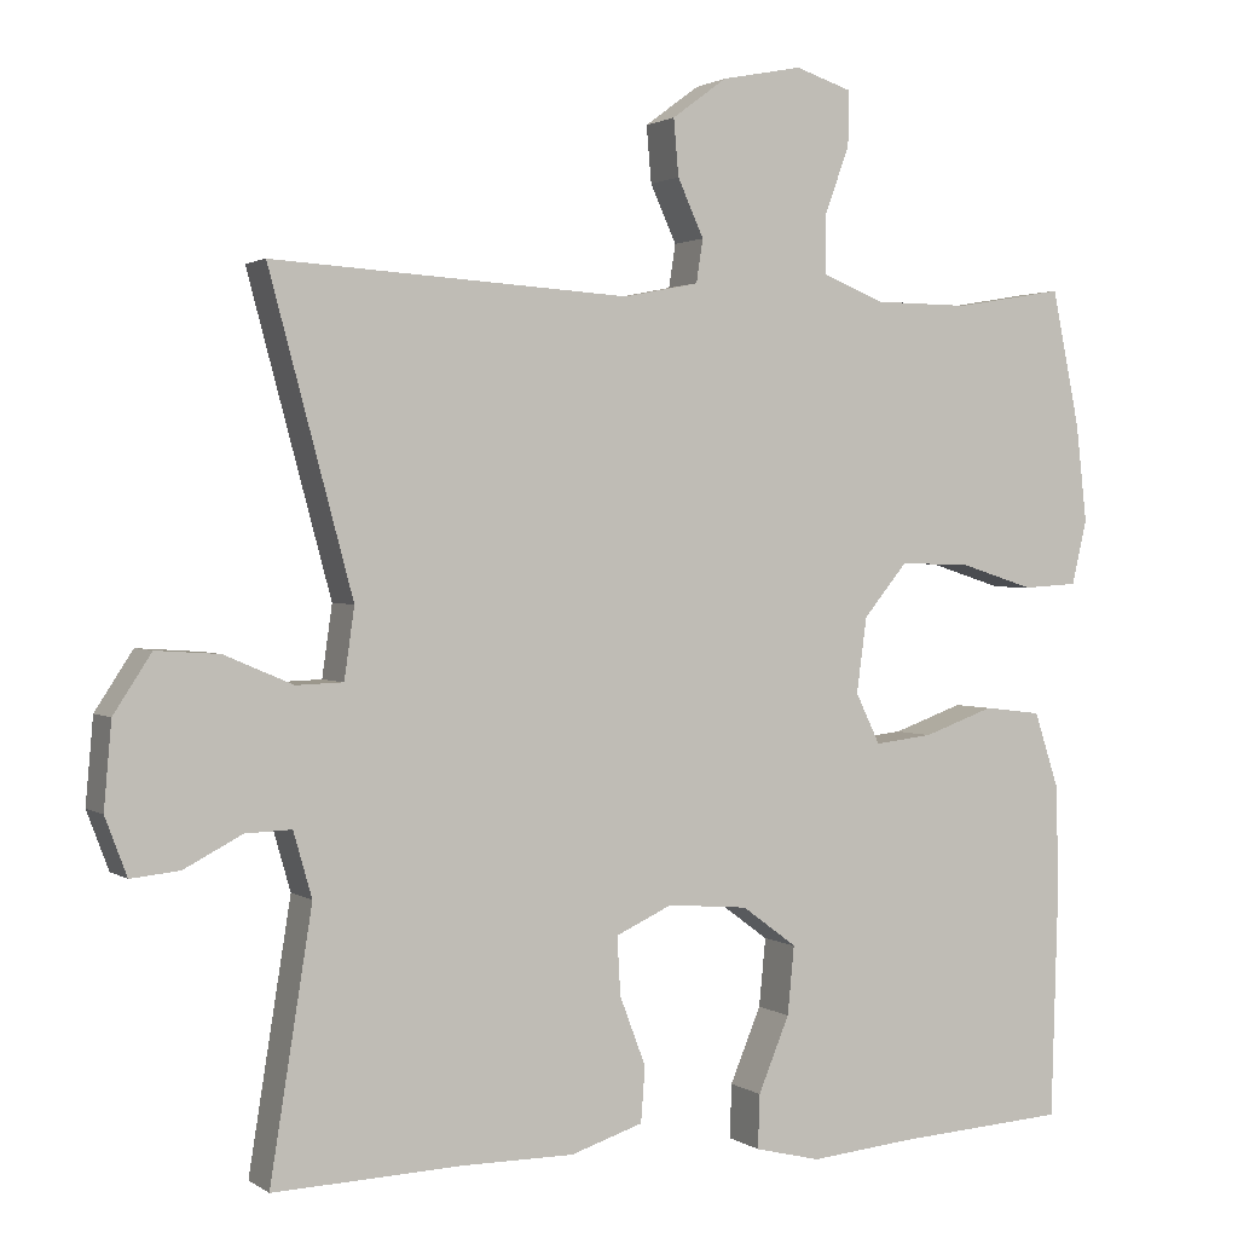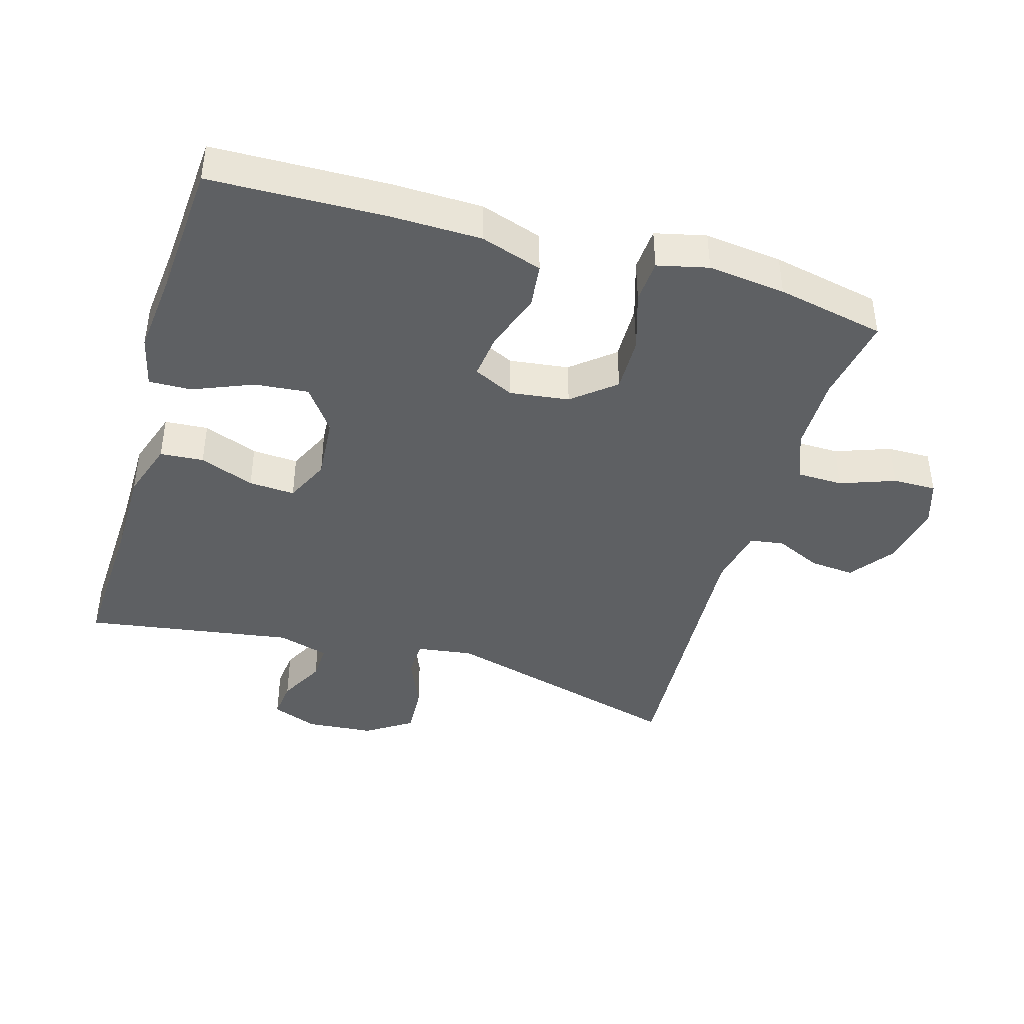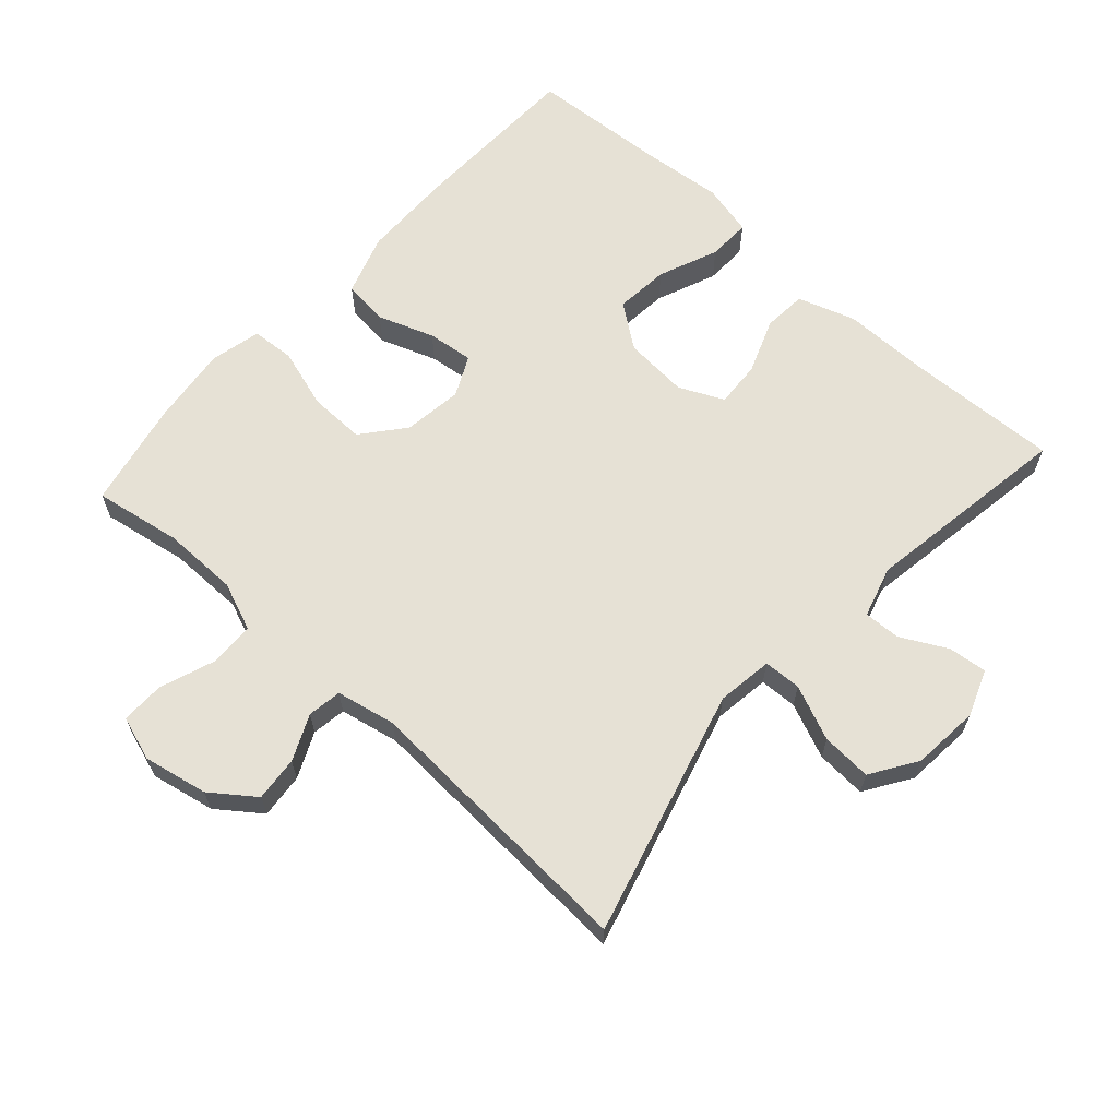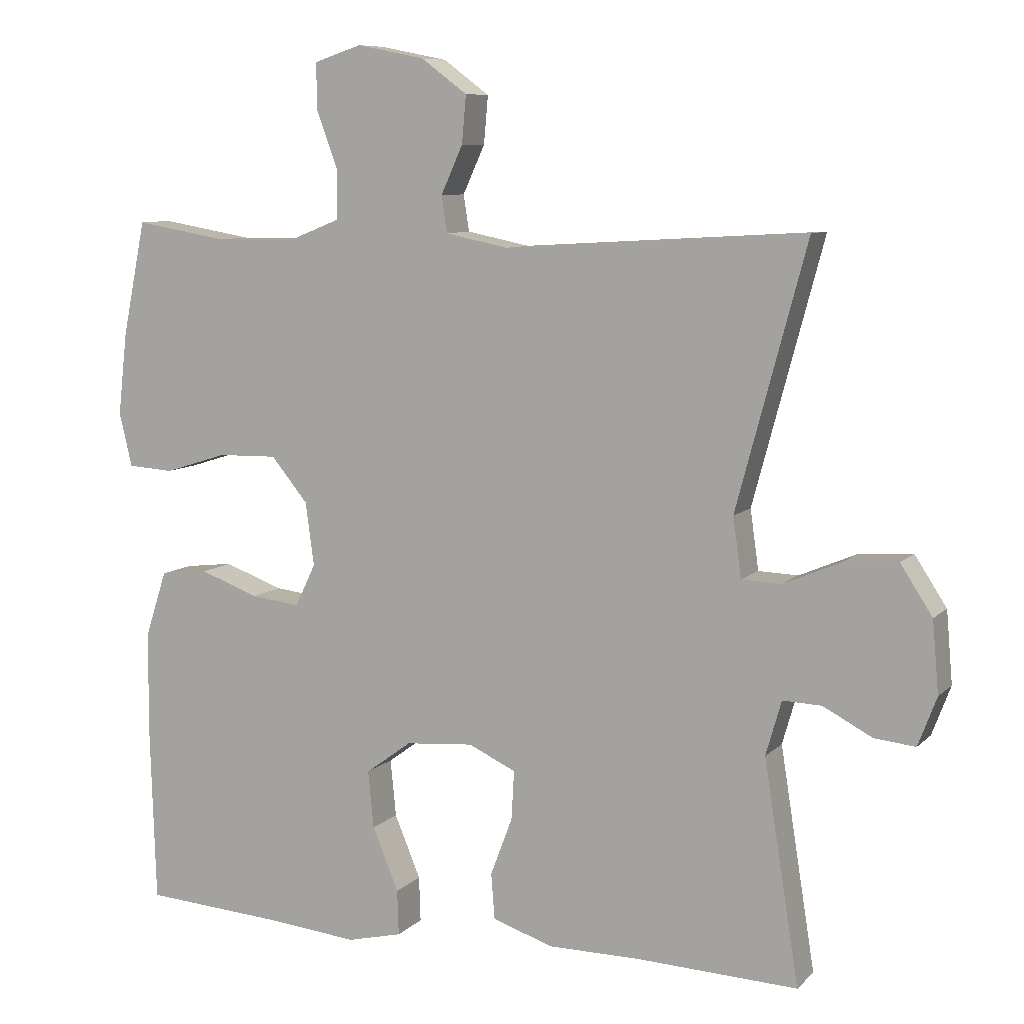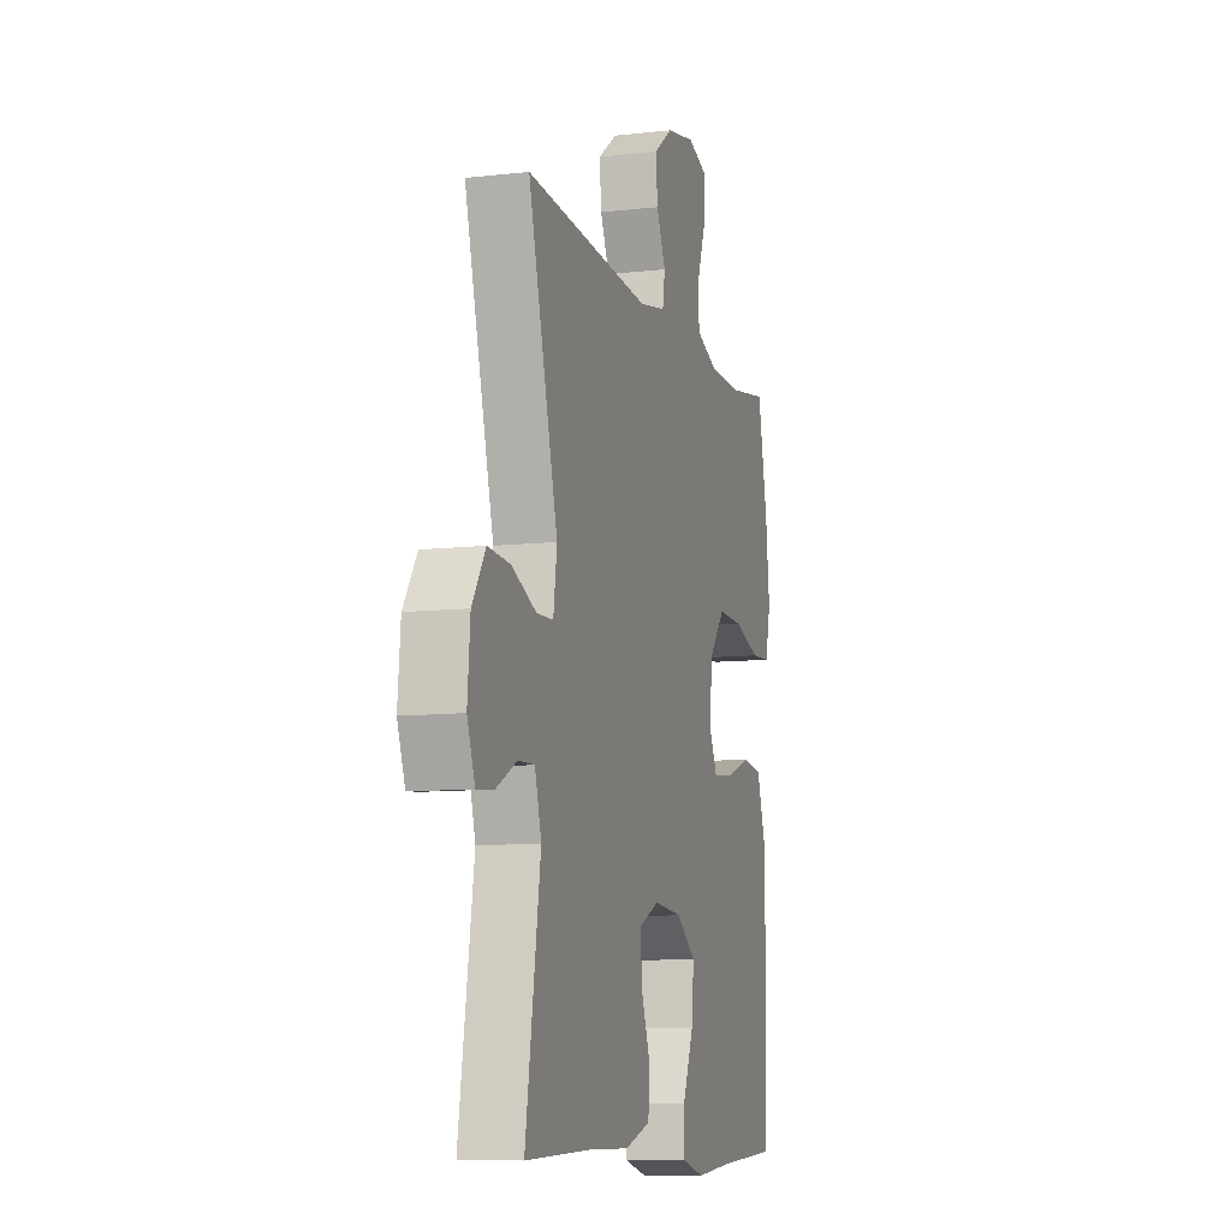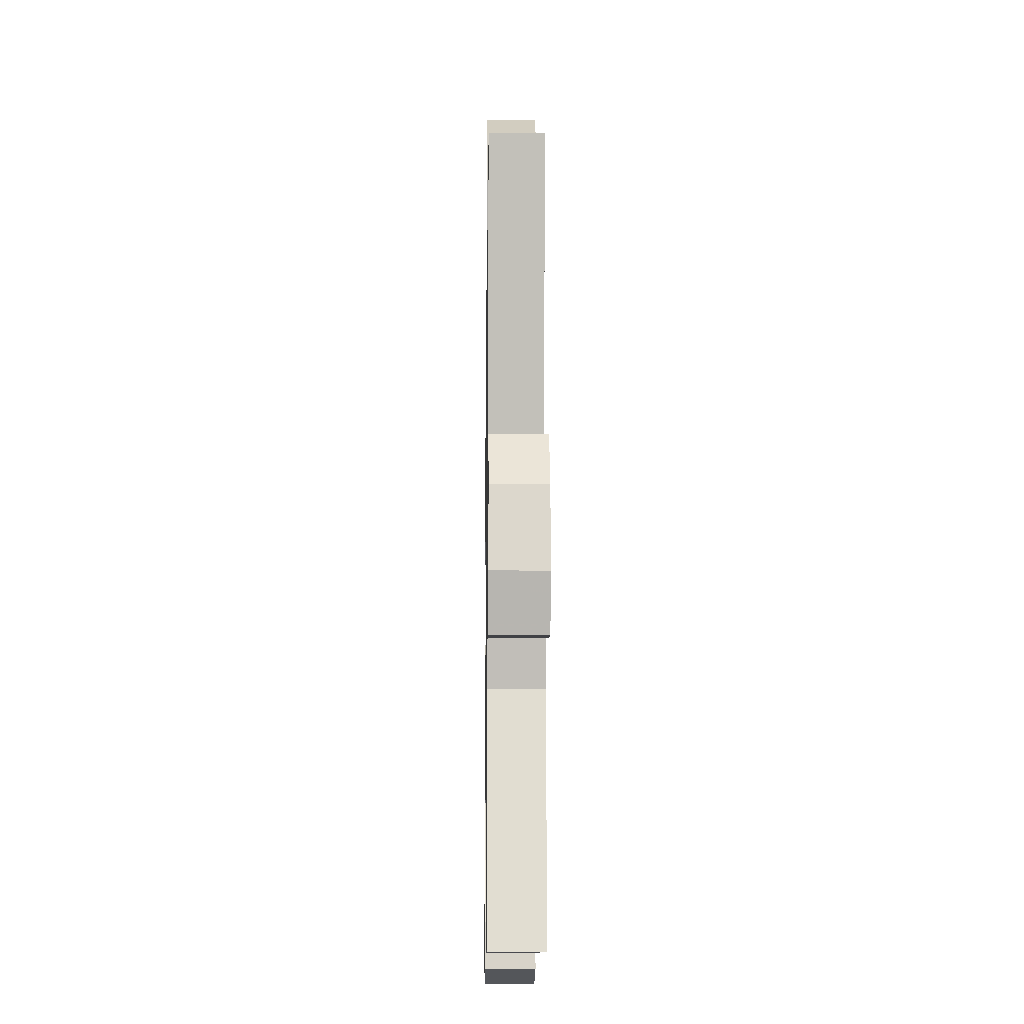
<metadata>
{"format":"obj","ext":"obj","renderer":"f3d","projection":"perspective","resolution":1024,"background":"white","views":[{"elev":1.7,"azim":154.4,"up":"+Z"},{"elev":-42.1,"azim":-106.5,"up":"+Y"},{"elev":64.2,"azim":41.9,"up":"+Y"},{"elev":8.6,"azim":24.4,"up":"+Z"},{"elev":-9.7,"azim":106.4,"up":"+Z"},{"elev":-11.8,"azim":89.2,"up":"+Z"}]}
</metadata>
<code>
v 0.5 0.07 -0.5
v 0.273 0.07 -0.491
v 0.142 0.07 -0.491
v 0.056 0.07 -0.463
v 0.051 0.07 -0.398
v 0.082 0.07 -0.316
v 0.086 0.07 -0.247
v 0.019 0.07 -0.216
v -0.077 0.07 -0.224
v -0.142 0.07 -0.272
v -0.134 0.07 -0.353
v -0.097 0.07 -0.442
v -0.095 0.07 -0.506
v -0.173 0.07 -0.525
v -0.298 0.07 -0.513
v -0.5 0.07 -0.5
v -0.508 0.07 -0.239
v -0.506 0.07 -0.102
v -0.476 0.07 -0.01
v -0.408 0.07 -0.002
v -0.324 0.07 -0.032
v -0.255 0.07 -0.04
v -0.226 0.07 0.02
v -0.238 0.07 0.109
v -0.29 0.07 0.172
v -0.374 0.07 0.17
v -0.463 0.07 0.142
v -0.528 0.07 0.146
v -0.546 0.07 0.222
v -0.533 0.07 0.338
v -0.5 0.07 0.5
v -0.37 0.07 0.478
v -0.256 0.07 0.479
v -0.183 0.07 0.508
v -0.182 0.07 0.576
v -0.212 0.07 0.658
v -0.213 0.07 0.723
v -0.146 0.07 0.745
v -0.05 0.07 0.726
v 0.015 0.07 0.678
v 0.009 0.07 0.611
v -0.022 0.07 0.543
v -0.014 0.07 0.492
v 0.075 0.07 0.474
v 0.5 0.07 0.5
v 0.401 0.07 0.131
v 0.413 0.07 0.047
v 0.469 0.07 0.045
v 0.551 0.07 0.08
v 0.626 0.07 0.085
v 0.671 0.07 0.016
v 0.68 0.07 -0.085
v 0.654 0.07 -0.154
v 0.596 0.07 -0.148
v 0.527 0.07 -0.112
v 0.472 0.07 -0.11
v 0.45 0.07 -0.187
v 0.5 0 -0.5
v 0.273 0 -0.491
v 0.142 0 -0.491
v 0.056 0 -0.463
v 0.051 0 -0.398
v 0.082 0 -0.316
v 0.086 0 -0.247
v 0.019 0 -0.216
v -0.077 0 -0.224
v -0.142 0 -0.272
v -0.134 0 -0.353
v -0.097 0 -0.442
v -0.095 0 -0.506
v -0.173 0 -0.525
v -0.298 0 -0.513
v -0.5 0 -0.5
v -0.508 0 -0.239
v -0.506 0 -0.102
v -0.476 0 -0.01
v -0.408 0 -0.002
v -0.324 0 -0.032
v -0.255 0 -0.04
v -0.226 0 0.02
v -0.238 0 0.109
v -0.29 0 0.172
v -0.374 0 0.17
v -0.463 0 0.142
v -0.528 0 0.146
v -0.546 0 0.222
v -0.533 0 0.338
v -0.5 0 0.5
v -0.37 0 0.478
v -0.256 0 0.479
v -0.183 0 0.508
v -0.182 0 0.576
v -0.212 0 0.658
v -0.213 0 0.723
v -0.146 0 0.745
v -0.05 0 0.726
v 0.015 0 0.678
v 0.009 0 0.611
v -0.022 0 0.543
v -0.014 0 0.492
v 0.075 0 0.474
v 0.5 0 0.5
v 0.401 0 0.131
v 0.413 0 0.047
v 0.469 0 0.045
v 0.551 0 0.08
v 0.626 0 0.085
v 0.671 0 0.016
v 0.68 0 -0.085
v 0.654 0 -0.154
v 0.596 0 -0.148
v 0.527 0 -0.112
v 0.472 0 -0.11
v 0.45 0 -0.187
f 52 53 54 55
f 52 55 56
f 51 52 56
f 48 49 50 51
f 47 48 51 56
f 44 45 46
f 43 44 46 47
f 39 40 41 42
f 37 38 39 42
f 35 36 37 42
f 34 35 42 43
f 33 34 43 47
f 29 30 31 32
f 26 27 28 29
f 25 26 29 32
f 24 25 32 33
f 18 19 20 21
f 18 21 22
f 15 16 17 18
f 15 18 22
f 14 15 22 23
f 11 12 13 14
f 10 11 14 23
f 3 4 5 6
f 2 3 6 7
f 57 1 2 7
f 56 57 7 8
f 47 56 8 9
f 33 47 9
f 23 24 33
f 9 10 23 33
f 112 111 110 109
f 113 112 109
f 113 109 108
f 108 107 106 105
f 113 108 105 104
f 103 102 101
f 104 103 101 100
f 99 98 97 96
f 99 96 95 94
f 99 94 93 92
f 100 99 92 91
f 104 100 91 90
f 89 88 87 86
f 86 85 84 83
f 89 86 83 82
f 90 89 82 81
f 78 77 76 75
f 79 78 75
f 75 74 73 72
f 79 75 72
f 80 79 72 71
f 71 70 69 68
f 80 71 68 67
f 63 62 61 60
f 64 63 60 59
f 64 59 58 114
f 65 64 114 113
f 66 65 113 104
f 66 104 90
f 90 81 80
f 90 80 67 66
f 1 58 59 2
f 2 59 60 3
f 3 60 61 4
f 4 61 62 5
f 5 62 63 6
f 6 63 64 7
f 7 64 65 8
f 8 65 66 9
f 9 66 67 10
f 10 67 68 11
f 11 68 69 12
f 12 69 70 13
f 13 70 71 14
f 14 71 72 15
f 15 72 73 16
f 16 73 74 17
f 17 74 75 18
f 18 75 76 19
f 19 76 77 20
f 20 77 78 21
f 21 78 79 22
f 22 79 80 23
f 23 80 81 24
f 24 81 82 25
f 25 82 83 26
f 26 83 84 27
f 27 84 85 28
f 28 85 86 29
f 29 86 87 30
f 30 87 88 31
f 31 88 89 32
f 32 89 90 33
f 33 90 91 34
f 34 91 92 35
f 35 92 93 36
f 36 93 94 37
f 37 94 95 38
f 38 95 96 39
f 39 96 97 40
f 40 97 98 41
f 41 98 99 42
f 42 99 100 43
f 43 100 101 44
f 44 101 102 45
f 45 102 103 46
f 46 103 104 47
f 47 104 105 48
f 48 105 106 49
f 49 106 107 50
f 50 107 108 51
f 51 108 109 52
f 52 109 110 53
f 53 110 111 54
f 54 111 112 55
f 55 112 113 56
f 56 113 114 57
f 57 114 58 1

</code>
